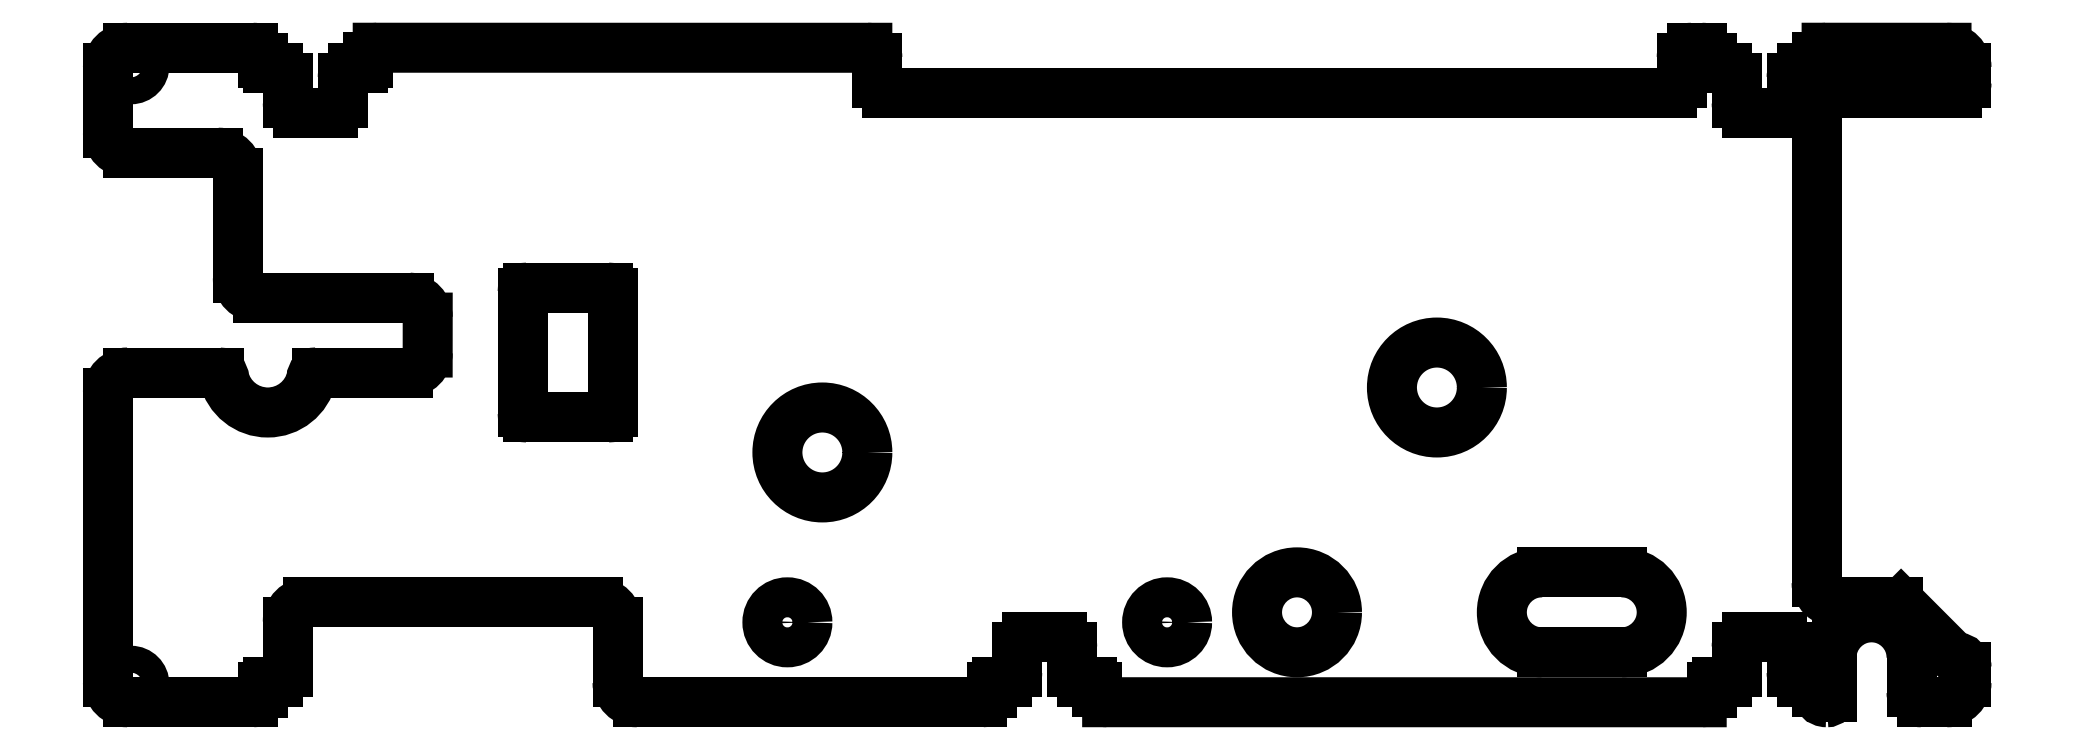
<metadata>
{"format":"dxf","ext":"dxf","renderer":"ezdxf+matplotlib","layout":"modelspace","background":"white","min_lineweight":24,"dpi":150}
</metadata>
<code>
0
SECTION
2
ENTITIES
0
LINE
8
BLACK
10
206
20
-83
11
206
21
-82
0
LINE
8
BLACK
10
39
20
-26.5
11
42.5
21
-26.5
0
ARC
8
BLACK
10
179.5
20
-84.5
40
1.005
50
-90
51
-5.711
0
ARC
8
BLACK
10
193
20
-73.5
40
2
50
-180
51
-90
0
LINE
8
BLACK
10
192
20
-20
11
204
21
-20
0
LINE
8
BLACK
10
62
20
-44
11
70
21
-44
0
LINE
8
BLACK
10
189.5
20
-83.5
11
190.5
21
-83.5
0
ARC
8
BLACK
10
178.5
20
-21
40
1
50
90
51
180
0
ARC
8
BLACK
10
37
20
-23
40
1
50
-0
51
90
0
ARC
8
BLACK
10
189.5
20
-23
40
1
50
90
51
180
0
LINE
8
BLACK
10
109
20
-83.5
11
110
21
-83.5
0
LINE
8
BLACK
10
36
20
-83.5
11
37
21
-83.5
0
LINE
8
BLACK
10
184
20
-26.5
11
187.5
21
-26.5
0
LINE
8
BLACK
10
108.5
20
-84.59
11
108.5
21
-84
0
LINE
8
BLACK
10
35.5
20
-84.59
11
35.5
21
-84
0
ARC
8
BLACK
10
36
20
-84
40
0.5
50
-270
51
-180
0
ARC
8
BLACK
10
22
20
-54.5
40
2
50
90
51
180
0
ARC
8
BLACK
10
204
20
-83.5
40
2
50
-90
51
-0
0
LINE
8
BLACK
10
200.5
20
-84.5
11
200.5
21
-81
0
ARC
8
BLACK
10
190.5
20
-21.5
40
0.5
50
-90
51
-0
0
LINE
8
BLACK
10
46
20
-20.9
11
46
21
-21.5
0
ARC
8
BLACK
10
109
20
-84
40
0.5
50
-270
51
-180
0
ARC
8
BLACK
10
44.5
20
-23
40
1
50
90
51
180
0
LINE
8
BLACK
10
178.5
20
-20
11
179.5
21
-20
0
LINE
8
BLACK
10
35.5
20
-21.5
11
35.5
21
-21
0
CIRCLE
8
BLACK
10
126
20
-77.5
40
2
0
LINE
8
BLACK
10
22
20
-20
11
34.5
21
-20
0
LINE
8
BLACK
10
187.5
20
-79
11
184
21
-79
0
LINE
8
BLACK
10
47
20
-20
11
96
21
-20
0
ARC
8
BLACK
10
73
20
-83.5
40
2
50
-180
51
-90
0
ARC
8
BLACK
10
35
20
-43
40
2
50
-180
51
-90
0
LINE
8
BLACK
10
188.5
20
-82.5
11
188.5
21
-80
0
ARC
8
BLACK
10
34.5
20
-84.5
40
1.005
50
-90
51
-5.711
0
ARC
8
BLACK
10
70
20
-44.5
40
0.5
50
-0
51
90
0
ARC
8
BLACK
10
42.5
20
-25.5
40
1
50
-90
51
-0
0
ARC
8
BLACK
10
96
20
-21
40
1
50
-0
51
90
0
ARC
8
BLACK
10
117.5
20
-82.5
40
1
50
-180
51
-90
0
ARC
8
BLACK
10
182
20
-23
40
1
50
-0
51
90
0
ARC
8
BLACK
10
112
20
-80
40
1
50
-270
51
-180
0
ARC
8
BLACK
10
205
20
-82
40
1
50
-0
51
90
0
ARC
8
BLACK
10
115.5
20
-80
40
1
50
-0.0006875
51
90
0
ARC
8
BLACK
10
184
20
-80
40
1
50
-270
51
-180
0
ARC
8
BLACK
10
204
20
-22
40
2
50
-0
51
90
0
LINE
8
BLACK
10
180.5
20
-21.5
11
180.5
21
-21
0
LINE
8
BLACK
10
180.5
20
-84.59
11
180.5
21
-84
0
LINE
8
BLACK
10
181
20
-83.5
11
182
21
-83.5
0
LINE
8
BLACK
10
177.5
20
-23.5
11
177.5
21
-21
0
ARC
8
BLACK
10
205
20
-23.5
40
1
50
-90
51
-0
0
ARC
8
BLACK
10
171.5
20
-76.5
40
4
50
-90
51
90
0
ARC
8
BLACK
10
50
20
-50.5
40
2
50
-90
51
-0
0
LINE
8
BLACK
10
171.5
20
-72.5
11
163.5
21
-72.5
0
ARC
8
BLACK
10
39
20
-25.5
40
1
50
-180
51
-90
0
ARC
8
BLACK
10
36
20
-52
40
4.503
50
-167.1
51
-12.86
0
LINE
8
BLACK
10
206
20
-22
11
206
21
-23.5
0
LINE
8
BLACK
10
70.5
20
-44.5
11
70.5
21
-56.5
0
LINE
8
BLACK
10
61.5
20
-56.5
11
61.5
21
-44.5
0
LINE
8
BLACK
10
22
20
-52.5
11
31.11
21
-52.5
0
ARC
8
BLACK
10
192
20
-21
40
1.005
50
90
51
174.3
0
ARC
8
BLACK
10
34.5
20
-21
40
1
50
-0
51
90
0
LINE
8
BLACK
10
191
20
-84
11
191
21
-84.5
0
LINE
8
BLACK
10
107.5
20
-85.5
11
73
21
-85.5
0
CIRCLE
8
BLACK
10
139
20
-76.5
40
4
0
LINE
8
BLACK
10
204.6
20
-80.85
11
199.4
21
-75.65
0
LINE
8
BLACK
10
71
20
-83.5
11
71
21
-77.5
0
ARC
8
BLACK
10
40
20
-77.5
40
2
50
90
51
180
0
LINE
8
BLACK
10
179.5
20
-85.5
11
120
21
-85.5
0
LINE
8
BLACK
10
50.1
20
-45
11
35
21
-45
0
ARC
8
BLACK
10
189.5
20
-82.5
40
1
50
-180
51
-90
0
LINE
8
BLACK
10
119
20
-84
11
119
21
-84.5
0
LINE
8
BLACK
10
70
20
-57
11
62
21
-57
0
CIRCLE
8
BLACK
10
203.7
20
-83.7
40
1.35
0
ARC
8
BLACK
10
187.5
20
-80
40
1
50
-0.0006875
51
90
0
ARC
8
BLACK
10
201.5
20
-84.5
40
1
50
-180
51
-90
0
ARC
8
BLACK
10
22
20
-83.5
40
2
50
-180
51
-90
0
ARC
8
BLACK
10
118.5
20
-84
40
0.5
50
-0.00149
51
90
0
ARC
8
BLACK
10
181
20
-21.5
40
0.5
50
-180
51
-90
0
LINE
8
BLACK
10
20
20
-83.5
11
20
21
-54.5
0
LINE
8
BLACK
10
115.5
20
-79
11
112
21
-79
0
LINE
8
BLACK
10
182
20
-22
11
181
21
-22
0
LINE
8
BLACK
10
183
20
-23
11
183
21
-25.5
0
ARC
8
BLACK
10
192
20
-84.5
40
1
50
-180
51
-90
0
LINE
8
BLACK
10
191
20
-26.5
11
191
21
-73.5
0
LINE
8
BLACK
10
45.5
20
-22
11
44.5
21
-22
0
LINE
8
BLACK
10
193
20
-75.5
11
199.1
21
-75.5
0
LINE
8
BLACK
10
20
20
-28.5
11
20
21
-22
0
LINE
8
BLACK
10
52
20
-50.5
11
52
21
-47
0
ARC
8
BLACK
10
37
20
-82.5
40
1
50
-90
51
-0.0007448
0
ARC
8
BLACK
10
182
20
-82.5
40
1
50
-90
51
-0.0007448
0
LINE
8
BLACK
10
38
20
-23
11
38
21
-25.5
0
ARC
8
BLACK
10
70
20
-56.5
40
0.5
50
-90
51
-0
0
LINE
8
BLACK
10
43.5
20
-23
11
43.5
21
-25.5
0
LINE
8
BLACK
10
40.9
20
-52.5
11
50
21
-52.5
0
ARC
8
BLACK
10
184
20
-25.5
40
1
50
-180
51
-90
0
CIRCLE
8
BLACK
10
153
20
-54
40
4.5
0
ARC
8
BLACK
10
36
20
-21.5
40
0.5
50
-180
51
-90
0
LINE
8
BLACK
10
163.5
20
-80.5
11
171.5
21
-80.5
0
ARC
8
BLACK
10
45.5
20
-21.5
40
0.5
50
-90
51
-0
0
LINE
8
BLACK
10
191
20
-20.9
11
191
21
-21.5
0
ARC
8
BLACK
10
110
20
-82.5
40
1
50
-90
51
-0.0007448
0
LINE
8
BLACK
10
183
20
-82.5
11
183
21
-80
0
LINE
8
BLACK
10
192.5
20
-81
11
192.5
21
-85
0
CIRCLE
8
BLACK
10
22.3
20
-83.7
40
1.35
0
LINE
8
BLACK
10
34.5
20
-85.5
11
22
21
-85.5
0
ARC
8
BLACK
10
163.5
20
-76.5
40
4
50
-270
51
-90
0
ARC
8
BLACK
10
187.5
20
-25.5
40
1
50
-90
51
-0
0
ARC
8
BLACK
10
120
20
-84.5
40
1
50
-180
51
-90
0
LINE
8
BLACK
10
117.5
20
-83.5
11
118.5
21
-83.5
0
CIRCLE
8
BLACK
10
88
20
-77.5
40
2
0
LINE
8
BLACK
10
204
20
-85.5
11
201.5
21
-85.5
0
ARC
8
BLACK
10
196.5
20
-81
40
4
50
-0
51
180
0
ARC
8
BLACK
10
179.5
20
-21
40
1
50
-0
51
90
0
LINE
8
BLACK
10
190.5
20
-22
11
189.5
21
-22
0
ARC
8
BLACK
10
205
20
-80.5
40
0.5
50
-135.2
51
-90
0
ARC
8
BLACK
10
190.5
20
-84
40
0.5
50
-0.00149
51
90
0
LINE
8
BLACK
10
31
20
-30.5
11
22
21
-30.5
0
ARC
8
BLACK
10
199.1
20
-76
40
0.5
50
45.29
51
90.41
0
LINE
8
BLACK
10
38
20
-77.5
11
38
21
-82.5
0
LINE
8
BLACK
10
37
20
-22
11
36
21
-22
0
LINE
8
BLACK
10
111
20
-82.5
11
111
21
-80
0
LINE
8
BLACK
10
205
20
-24.5
11
193
21
-24.5
0
ARC
8
BLACK
10
69
20
-77.5
40
2
50
-0
51
90
0
ARC
8
BLACK
10
98
20
-23.5
40
1
50
-180
51
-90
0
LINE
8
BLACK
10
116.5
20
-82.5
11
116.5
21
-80
0
CIRCLE
8
BLACK
10
22.3
20
-21.8
40
1.35
0
ARC
8
BLACK
10
22
20
-28.5
40
2
50
-180
51
-90
0
ARC
8
BLACK
10
40.9
20
-53
40
0.51
50
90
51
180
0
LINE
8
BLACK
10
97
20
-21
11
97
21
-23.5
0
ARC
8
BLACK
10
31
20
-32.5
40
2
50
-0
51
90
0
ARC
8
BLACK
10
47
20
-21
40
1.005
50
90
51
174.3
0
ARC
8
BLACK
10
181
20
-84
40
0.5
50
-270
51
-180
0
ARC
8
BLACK
10
192
20
-85
40
0.5
50
-90
51
-0
0
LINE
8
BLACK
10
33
20
-43
11
33
21
-32.5
0
CIRCLE
8
BLACK
10
91.5
20
-60.5
40
4.5
0
ARC
8
BLACK
10
22
20
-22
40
2
50
90
51
180
0
ARC
8
BLACK
10
193
20
-26.5
40
2
50
90
51
180
0
ARC
8
BLACK
10
62
20
-56.5
40
0.5
50
-180
51
-90
0
LINE
8
BLACK
10
69
20
-75.5
11
40
21
-75.5
0
ARC
8
BLACK
10
62
20
-44.5
40
0.5
50
90
51
180
0
LINE
8
BLACK
10
98
20
-24.5
11
176.5
21
-24.5
0
ARC
8
BLACK
10
50
20
-47
40
2.002
50
-1.137e-14
51
87.14
0
ARC
8
BLACK
10
107.5
20
-84.5
40
1.005
50
-90
51
-5.711
0
ARC
8
BLACK
10
31.1
20
-53
40
0.5
50
1.137e-14
51
89.26
0
CIRCLE
8
BLACK
10
203.7
20
-21.8
40
1.35
0
LINE
8
BLACK
10
206
20
-83
11
206
21
-83.5
0
LINE
8
BLACK
10
188.5
20
-23
11
188.5
21
-25.5
0
ARC
8
BLACK
10
176.5
20
-23.5
40
1
50
-90
51
-0
0
ENDSEC
0
EOF

</code>
